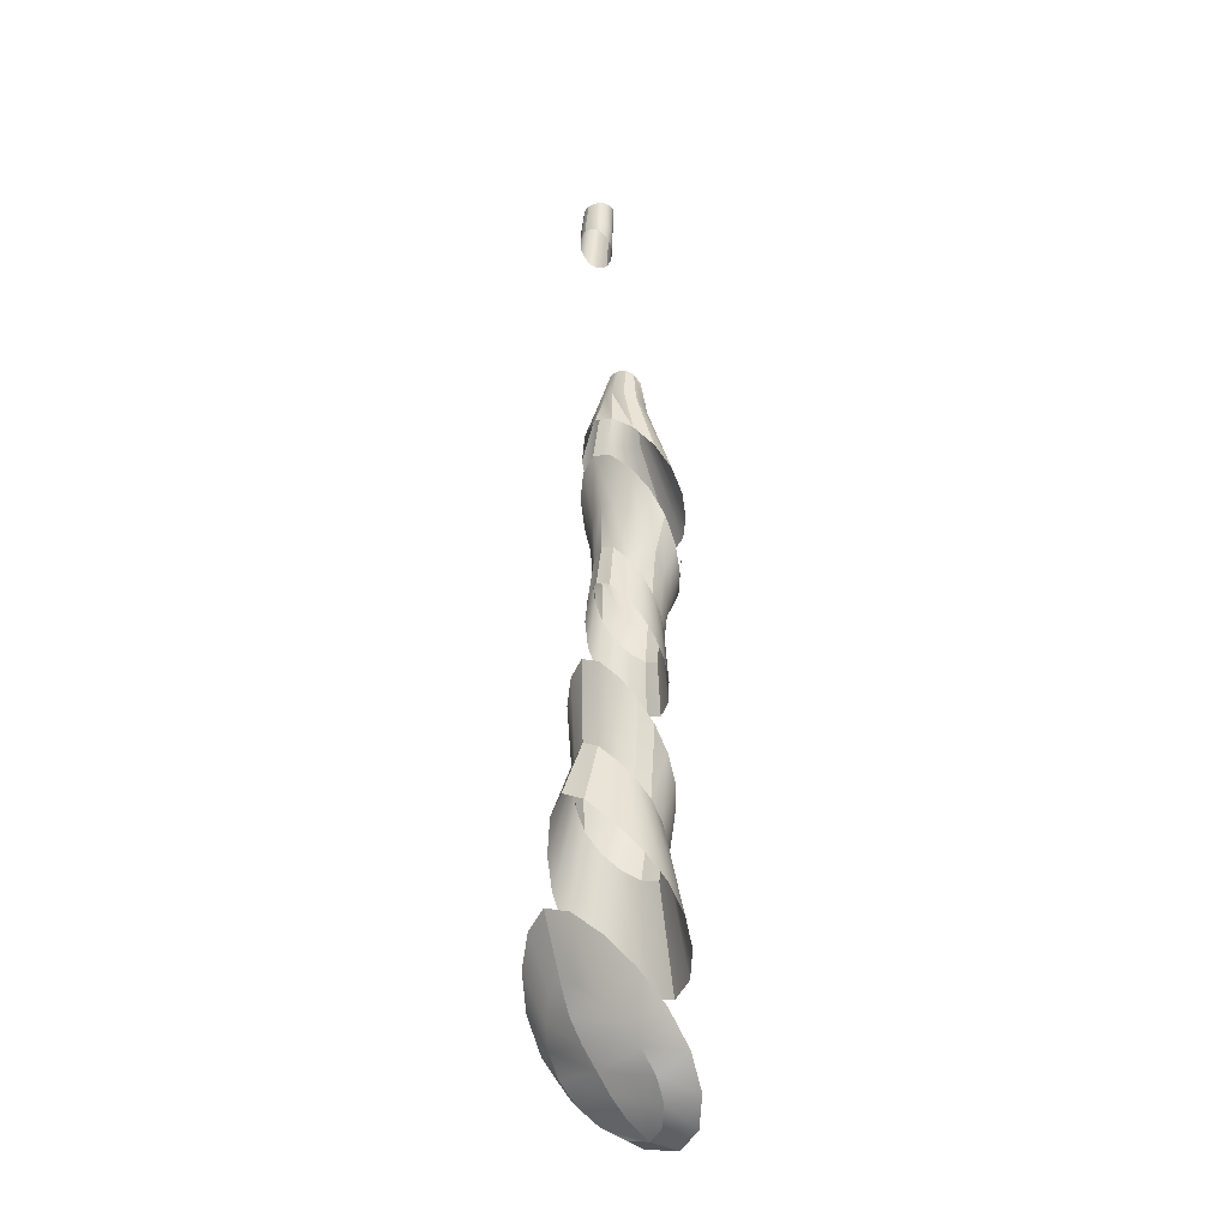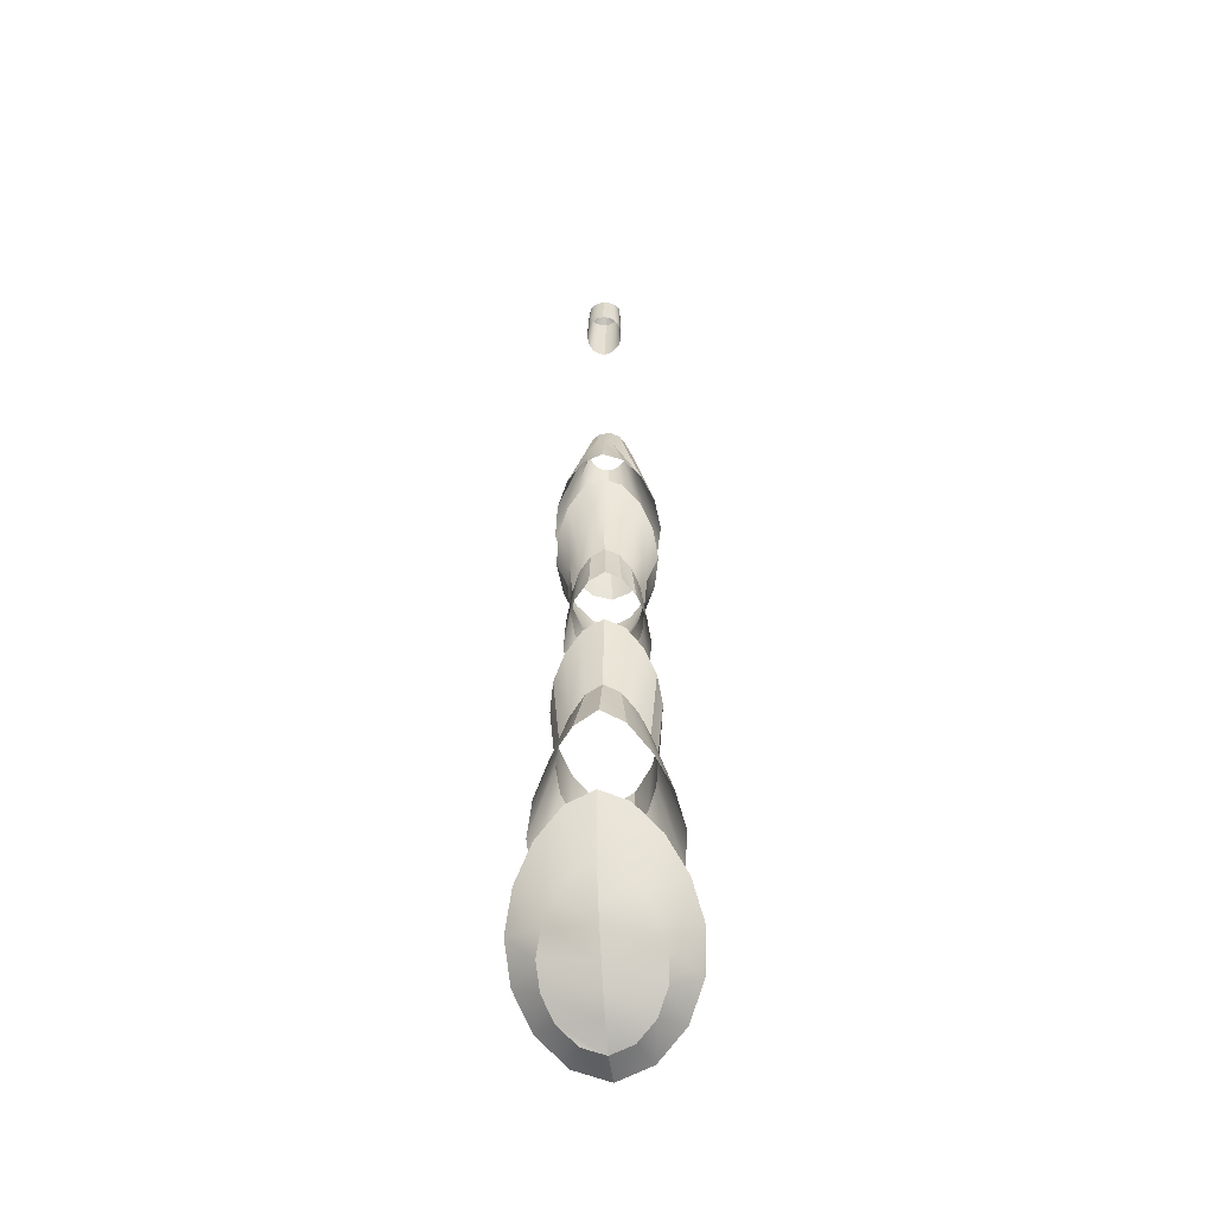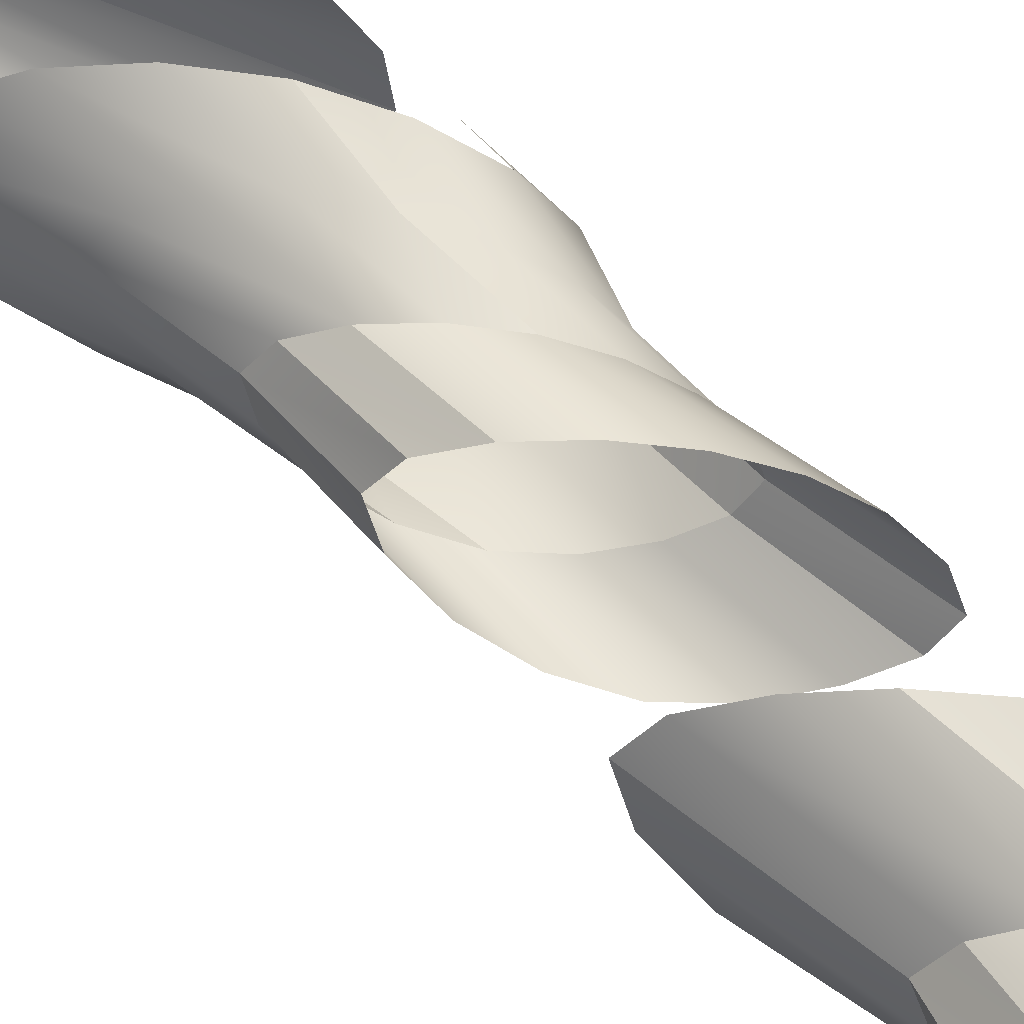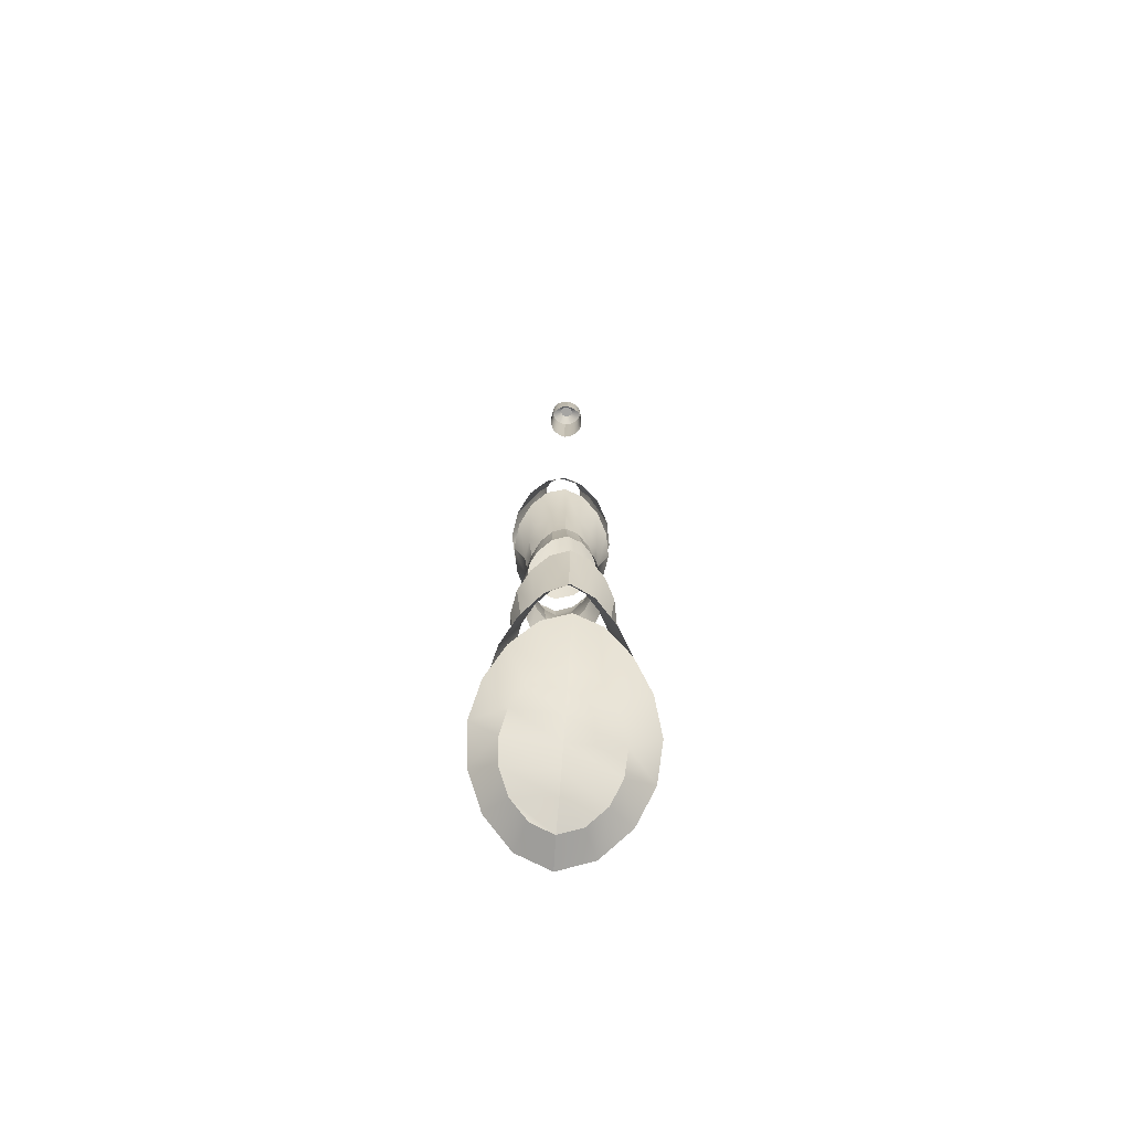
<metadata>
{"format":"obj","ext":"obj","renderer":"f3d","projection":"perspective","resolution":1024,"background":"white","views":[{"elev":-31.6,"azim":-26.5,"up":"+Y"},{"elev":-50.0,"azim":-70.4,"up":"+Y"},{"elev":56.6,"azim":-47.7,"up":"+Z"},{"elev":-69.4,"azim":-81.7,"up":"+Y"}]}
</metadata>
<code>
o Body.005
v -0.01805 1.461 0.02753
v -0.02186 1.463 0.019
v -0.0127 1.458 0.03432
v -0.007052 1.454 0.03857
v -0.000878 1.448 0.04028
v 0.006051 1.442 0.03944
v 0.01241 1.435 0.03654
v 0.01686 1.43 0.03207
v 0.0198 1.425 0.0256
v 0.0216 1.422 0.01672
v 0.02104 1.42 0.007034
v 0.01692 1.421 -0.001856
v 0.01109 1.425 -0.008821
v 0.005424 1.43 -0.01273
v -0.000573 1.435 -0.01405
v -0.007405 1.442 -0.01321
v -0.01382 1.448 -0.01042
v -0.02159 1.458 0.000731
v -0.02286 1.462 0.009537
v -0.01856 1.454 -0.005844
v -0.02022 1.478 0.000505
v -0.02154 1.48 0.009167
v -0.01715 1.476 -0.005965
v -0.01237 1.472 -0.01047
v -0.00593 1.468 -0.01322
v 0.000921 1.464 -0.01405
v 0.006925 1.461 -0.01276
v 0.01258 1.458 -0.00892
v 0.01839 1.456 -0.002076
v 0.02248 1.455 0.006665
v -0.01584 1.516 0.001727
v -0.01721 1.516 0.009697
v -0.008198 1.515 -0.008405
v -0.001988 1.515 -0.01098
v 0.01034 1.514 -0.01063
v 0.004592 1.514 -0.01178
v 0.02122 1.513 -0.000881
v 0.01572 1.514 -0.007137
v -0.01283 1.516 -0.004239
v 0.02504 1.513 0.007128
v 0.0115 1.524 0.01937
v 0.01265 1.524 0.01706
v 0.01339 1.524 0.01388
v 0.0103 1.524 0.01469
v 0.02542 1.513 0.01588
v 0.02355 1.513 0.02393
v 0.02063 1.514 0.02979
v 0.01627 1.514 0.03387
v 0.009774 1.524 0.02099
v 0.01012 1.515 0.03653
v 0.007341 1.524 0.02204
v 0.003442 1.515 0.03734
v 0.004702 1.524 0.02236
v -0.002466 1.515 0.03583
v 0.002366 1.524 0.02176
v -0.007829 1.516 0.03203
v 0.000247 1.525 0.02026
v -0.01287 1.516 0.02593
v -0.001745 1.525 0.01785
v -0.01639 1.516 0.01824
v -0.003138 1.525 0.01481
v 0.00577 1.524 0.01588
v 0.008297 1.524 0.01521
v 0.001157 1.525 0.01708
v 0.003223 1.524 0.01654
v 0.004946 1.524 0.01264
v 0.002403 1.524 0.01332
v 0.000327 1.525 0.01388
v 0.01324 1.524 0.01042
v 0.009472 1.524 0.01143
v 0.007466 1.524 0.01196
v 0.02298 1.456 0.01619
v 0.02114 1.458 0.02493
v 0.01816 1.461 0.03129
v 0.01367 1.464 0.0357
v 0.007289 1.468 0.03855
v 0.000339 1.472 0.03938
v -0.005839 1.475 0.03771
v -0.01148 1.478 0.03353
v -0.01681 1.48 0.02686
v -0.02058 1.481 0.01847
v -0.003461 1.525 0.01143
v -0.002922 1.525 0.00828
v -0.00173 1.525 0.005921
v 0.000101 1.525 0.004274
v 0.002555 1.524 0.003257
v 0.005157 1.524 0.00294
v 0.007428 1.524 0.003393
v 0.009556 1.524 0.004776
v 0.01173 1.524 0.007249
v 0.008627 1.524 0.008103
v 0.006619 1.524 0.008655
v 0.004107 1.524 0.009347
v 0.001569 1.524 0.01005
v -0.000515 1.525 0.01062
v 0.05531 0.9153 0.05247
v 0.0366 0.9433 0.04444
v 0.03571 0.8715 0.04191
v 0.05314 0.8464 0.0489
v 0.07474 0.8855 0.05172
v 0.07118 0.8202 0.04824
v 0.09269 0.8578 0.04122
v 0.08769 0.7962 0.03952
v 0.1076 0.8348 0.02464
v 0.1011 0.7758 0.02458
v 0.1172 0.8187 0.003475
v 0.11 0.7602 0.005227
v 0.1184 0.8124 -0.01831
v 0.1111 0.7536 -0.01505
v 0.02091 0.9655 0.0291
v 0.02113 0.8919 0.02829
v 0.01086 0.975 0.008812
v 0.01197 0.9009 0.01009
v -0.001548 1.052 0.01112
v 0.01169 1.041 0.03771
v 0.000114 1.116 0.0106
v 0.0143 1.107 0.03806
v 0.03719 1.085 0.0589
v 0.06528 1.055 0.06996
v 0.09361 1.024 0.06923
v 0.1278 0.9113 0.03151
v 0.1174 0.9965 0.05524
v 0.1352 0.9743 0.03205
v 0.1391 0.8938 0.003614
v 0.14 0.8872 -0.02451
v 0.1457 0.9596 0.003245
v 0.1459 0.954 -0.02611
v 0.1056 0.9071 0.05378
v 0.08258 0.9415 0.06763
v 0.05711 0.9788 0.06852
v 0.03236 1.014 0.05788
v 0.1241 0.8789 0.03125
v 0.136 0.8599 0.004072
v 0.1372 0.8528 -0.02378
v 0.03454 1.163 0.03592
v 0.04433 1.215 0.02269
v 0.03689 1.219 0.01139
v 0.02323 1.169 0.01891
v 0.03455 1.219 0.003146
v 0.01959 1.17 0.006357
v 0.05022 1.152 0.04425
v 0.05468 1.207 0.02823
v 0.06987 1.134 0.0401
v 0.06771 1.196 0.02543
v 0.07933 1.124 0.02976
v 0.0739 1.189 0.01857
v 0.08417 1.117 0.01515
v 0.07701 1.185 0.008903
v 0.08513 1.114 0.002195
v 0.07757 1.182 0.000398
v 0.08378 1.112 -0.009207
v 0.07666 1.182 -0.007053
v 0.01715 1.169 -0.007676
v 0.03292 1.218 -0.006073
v 0.01992 1.162 -0.02441
v 0.0347 1.214 -0.01713
v 0.02949 1.151 -0.03839
v 0.041 1.207 -0.02638
v 0.04763 1.135 -0.04382
v 0.05302 1.196 -0.02994
v 0.06078 1.125 -0.03952
v 0.06166 1.19 -0.02704
v 0.07189 1.118 -0.03033
v 0.06893 1.185 -0.02094
v 0.07904 1.114 -0.02037
v 0.07357 1.183 -0.01438
v -0.001669 1.107 -0.01965
v 0.008041 1.085 -0.04806
v 0.02817 1.055 -0.07067
v 0.05461 1.024 -0.0833
v 0.08312 0.9965 -0.08227
v 0.104 0.9113 -0.06662
v 0.07678 0.9375 -0.07758
v 0.1102 0.9743 -0.07072
v 0.1326 0.9596 -0.05132
v 0.1267 0.8938 -0.04836
v 0.04573 0.9415 -0.07649
v 0.02172 0.9788 -0.06535
v 0.04665 0.8855 -0.05841
v 0.02837 0.9153 -0.04985
v 0.02888 0.8465 -0.04463
v 0.04558 0.8202 -0.05297
v 0.01683 0.8716 -0.02969
v 0.01532 0.9433 -0.03403
v 0.0683 0.8578 -0.05767
v 0.06537 0.7962 -0.05307
v 0.08969 0.8348 -0.05031
v 0.08509 0.7758 -0.04598
v 0.1078 0.8187 -0.03672
v 0.1016 0.7602 -0.03272
v 0.009212 0.9655 -0.01346
v 0.01085 0.8919 -0.0104
v -0.003744 1.041 -0.01792
v 0.00434 1.014 -0.04469
v 0.1237 0.8599 -0.04723
v 0.1009 0.8789 -0.06457
v 0.07353 0.9071 -0.07523
v -0.006729 0.5682 0.03986
v -0.01036 0.6906 0.04761
v -0.02308 0.704 0.0219
v -0.0186 0.5797 0.01877
v 0.01252 0.5445 0.0563
v 0.009675 0.6623 0.06677
v 0.03291 0.631 0.07655
v 0.03408 0.5193 0.06574
v 0.05791 0.5987 0.07582
v 0.05626 0.4939 0.06674
v 0.08334 0.5675 0.06372
v 0.07723 0.4697 0.05751
v 0.1053 0.539 0.04251
v 0.0949 0.4479 0.03937
v 0.1199 0.5149 0.01465
v 0.1072 0.4297 0.01394
v 0.1225 0.5038 -0.01513
v 0.109 0.4214 -0.01368
v 0.001776 0.8361 0.01451
v 0.0122 0.8248 0.03543
v 0.02891 0.8004 0.05097
v 0.04885 0.7722 0.05879
v 0.06954 0.7435 0.05818
v 0.08854 0.7177 0.04855
v 0.1039 0.6953 0.03171
v 0.1138 0.6766 0.009486
v 0.1151 0.6682 -0.01432
v 0.000695 0.8249 -0.009492
v 0.00757 0.8005 -0.03243
v 0.02102 0.7722 -0.05013
v 0.03986 0.7435 -0.06026
v 0.06284 0.7177 -0.06062
v 0.08576 0.6953 -0.05215
v 0.1044 0.6766 -0.03581
v 0.08294 0.5389 -0.06147
v 0.05174 0.5674 -0.0711
v 0.04766 0.4695 -0.06249
v 0.07249 0.4476 -0.05452
v 0.02399 0.4939 -0.06082
v 0.02146 0.5987 -0.06993
v 0.00479 0.5193 -0.04925
v -0.001206 0.631 -0.05752
v -0.009502 0.5445 -0.03021
v -0.01642 0.6623 -0.03599
v -0.0244 0.6906 -0.007717
v -0.01836 0.5682 -0.005856
v 0.1083 0.5148 -0.04172
v 0.09514 0.4295 -0.03752
v -0.05811 0.3146 0.06886
v -0.07596 0.3302 0.03171
v -0.02882 0.2797 0.0996
v 0.006942 0.2373 0.119
v 0.04579 0.1921 0.1235
v 0.0841 0.1486 0.1089
v 0.1162 0.1107 0.07669
v 0.1366 0.08263 0.02947
v 0.1376 0.07104 -0.02258
v -0.05132 0.496 0.02558
v -0.03365 0.4781 0.0563
v -0.004645 0.4417 0.08147
v 0.02777 0.4038 0.09717
v 0.06057 0.3664 0.1006
v 0.09061 0.3315 0.08854
v 0.1153 0.3009 0.06195
v 0.1321 0.2761 0.02246
v 0.1332 0.2652 -0.02133
v -0.05056 0.4781 -0.01001
v -0.03714 0.4417 -0.04595
v -0.016 0.4038 -0.07449
v 0.01138 0.3664 -0.09231
v 0.0436 0.3315 -0.09577
v 0.07791 0.3009 -0.08449
v 0.1114 0.2761 -0.05868
v 0.02814 0.1486 -0.1105
v 0.07166 0.1107 -0.09785
v -0.01258 0.1921 -0.1054
v -0.04477 0.2373 -0.08381
v -0.06712 0.2797 -0.05059
v -0.07812 0.3146 -0.009625
v 0.112 0.08263 -0.06714
v 0.0202 0.124 -0.07049
v -0.006469 0.1524 -0.06712
v 0.04867 0.09926 -0.06226
v 0.07495 0.0811 -0.04221
v 0.09164 0.07365 -0.01314
v -0.02753 0.1819 -0.05303
v -0.04213 0.2093 -0.03135
v -0.04926 0.2318 -0.004644
v -0.04781 0.2417 0.02231
v -0.0325 0.2 0.01843
v -0.01275 0.1698 0.01341
v 0.009855 0.1426 0.007659
v 0.03101 0.1171 0.002281
v 0.05499 0.09453 -0.003818
v -0.03621 0.2318 0.04656
v -0.01715 0.2093 0.06662
v 0.006199 0.1819 0.07925
v 0.03161 0.1524 0.08223
v 0.05671 0.124 0.07267
v 0.0777 0.09926 0.05161
v 0.09101 0.0811 0.0208
f 21 18 19
f 22 21 19
f 22 19 2
f 23 20 18
f 21 23 18
f 24 17 20
f 23 24 20
f 24 25 17
f 25 16 17
f 25 26 16
f 26 15 16
f 26 27 15
f 27 14 15
f 27 28 14
f 28 13 14
f 28 29 13
f 29 12 13
f 29 30 12
f 30 11 12
f 31 21 22
f 32 31 22
f 33 24 23
f 34 25 24
f 33 34 24
f 35 27 26
f 36 35 26
f 34 36 25
f 36 26 25
f 37 29 28
f 38 37 28
f 35 38 27
f 38 28 27
f 31 39 21
f 39 23 21
f 39 33 23
f 37 40 29
f 40 30 29
f 41 42 43
f 44 41 43
f 43 42 45
f 42 46 45
f 42 41 47
f 46 42 47
f 47 41 48
f 41 49 48
f 48 49 50
f 49 51 50
f 50 51 52
f 51 53 52
f 52 53 54
f 53 55 54
f 54 55 56
f 55 57 56
f 56 57 58
f 57 59 58
f 59 57 55
f 58 59 60
f 59 61 60
f 62 51 49
f 63 62 49
f 64 55 53
f 65 64 53
f 65 53 51
f 62 65 51
f 62 66 65
f 66 67 65
f 64 65 68
f 65 67 68
f 68 61 59
f 64 68 59
f 64 59 55
f 63 49 41
f 44 63 41
f 44 43 69
f 69 43 45
f 40 69 45
f 70 44 69
f 71 66 62
f 63 71 62
f 70 71 63
f 44 70 63
f 72 10 11
f 30 72 11
f 72 73 10
f 73 9 10
f 73 74 9
f 74 8 9
f 74 75 8
f 75 7 8
f 75 76 7
f 76 6 7
f 76 77 6
f 77 5 6
f 77 78 5
f 78 4 5
f 78 79 4
f 79 3 4
f 79 80 3
f 80 1 3
f 80 81 1
f 81 2 1
f 48 75 74
f 50 76 75
f 48 50 75
f 52 77 76
f 50 52 76
f 54 78 77
f 52 54 77
f 56 79 78
f 54 56 78
f 58 80 79
f 56 58 79
f 60 81 80
f 58 60 80
f 47 48 74
f 47 74 73
f 46 47 73
f 46 73 72
f 45 46 72
f 45 72 30
f 40 45 30
f 81 22 2
f 32 22 81
f 60 32 81
f 61 82 32
f 60 61 32
f 32 82 31
f 82 83 31
f 31 83 39
f 83 84 39
f 84 83 82
f 39 84 33
f 84 85 33
f 33 85 34
f 85 86 34
f 34 86 36
f 86 87 36
f 36 87 35
f 87 88 35
f 35 88 38
f 88 89 38
f 38 89 37
f 89 90 37
f 90 89 88
f 37 90 40
f 90 69 40
f 70 69 90
f 91 70 90
f 91 90 88
f 91 88 87
f 92 91 87
f 92 71 91
f 71 70 91
f 92 87 86
f 66 71 92
f 93 66 92
f 93 92 86
f 93 86 85
f 94 93 85
f 94 67 93
f 67 66 93
f 94 85 84
f 95 94 84
f 67 94 95
f 68 67 95
f 95 84 82
f 68 95 82
f 61 68 82
f 96 97 98
f 99 96 98
f 100 96 99
f 101 100 99
f 102 100 101
f 103 102 101
f 104 102 103
f 105 104 103
f 106 104 105
f 107 106 105
f 108 106 107
f 109 108 107
f 98 97 110
f 111 98 110
f 111 110 112
f 113 111 112
f 112 110 114
f 110 115 114
f 129 130 100
f 130 96 100
f 130 131 96
f 131 97 96
f 97 131 115
f 110 97 115
f 129 100 102
f 128 129 102
f 128 102 104
f 132 128 104
f 132 104 106
f 133 132 106
f 121 132 133
f 133 106 108
f 134 133 108
f 124 121 133
f 124 133 134
f 125 124 134
f 135 136 137
f 138 135 137
f 138 137 139
f 140 138 139
f 136 135 141
f 142 136 141
f 142 141 143
f 144 142 143
f 144 143 145
f 146 144 145
f 146 145 147
f 148 146 147
f 148 147 149
f 150 148 149
f 150 149 151
f 152 150 151
f 153 140 139
f 154 153 139
f 155 153 154
f 156 155 154
f 155 156 157
f 156 158 157
f 157 158 159
f 158 160 159
f 159 160 161
f 160 162 161
f 161 162 163
f 162 164 163
f 163 164 165
f 164 166 165
f 165 166 151
f 166 152 151
f 167 153 155
f 168 167 155
f 178 177 179
f 180 178 179
f 180 179 181
f 179 182 181
f 180 181 183
f 184 180 183
f 179 185 182
f 179 177 185
f 185 186 182
f 185 187 186
f 187 188 186
f 187 189 188
f 189 190 188
f 189 108 190
f 108 109 190
f 184 183 191
f 183 192 191
f 191 192 112
f 192 113 112
f 191 112 114
f 193 191 114
f 184 191 193
f 194 184 193
f 194 178 180
f 184 194 180
f 195 134 108
f 195 176 134
f 176 125 134
f 172 176 195
f 196 172 195
f 173 172 196
f 197 173 196
f 197 196 187
f 185 197 187
f 177 197 185
f 196 195 189
f 187 196 189
f 189 195 108
f 198 199 200
f 201 198 200
f 198 202 199
f 202 203 199
f 204 203 202
f 205 204 202
f 206 204 205
f 207 206 205
f 208 206 207
f 209 208 207
f 210 208 209
f 211 210 209
f 212 210 211
f 213 212 211
f 214 212 213
f 215 214 213
f 99 219 220
f 101 99 220
f 101 220 221
f 99 98 219
f 103 221 222
f 103 101 221
f 105 103 222
f 105 222 223
f 107 223 224
f 107 105 223
f 109 107 224
f 218 98 111
f 217 218 111
f 217 111 113
f 216 217 113
f 98 218 219
f 225 216 113
f 229 186 230
f 186 188 230
f 230 188 231
f 182 186 229
f 228 182 229
f 181 182 228
f 231 190 224
f 188 190 231
f 190 109 224
f 233 232 234
f 232 235 234
f 233 234 236
f 237 233 236
f 237 236 238
f 239 237 238
f 239 238 240
f 241 239 240
f 241 240 242
f 240 243 242
f 242 243 200
f 243 201 200
f 232 244 235
f 244 245 235
f 244 214 245
f 214 215 245
f 192 225 113
f 226 225 192
f 183 226 192
f 226 183 227
f 183 181 227
f 227 181 228
f 205 258 259
f 207 205 259
f 207 259 260
f 205 202 258
f 209 260 261
f 209 207 260
f 211 209 261
f 211 261 262
f 213 262 263
f 213 211 262
f 215 213 263
f 257 202 198
f 256 257 198
f 256 198 201
f 255 256 201
f 202 257 258
f 264 255 201
f 268 234 269
f 234 235 269
f 269 235 270
f 236 234 268
f 267 236 268
f 238 236 267
f 270 245 263
f 235 245 270
f 245 215 263
f 243 264 201
f 265 264 243
f 240 265 243
f 265 240 266
f 240 238 266
f 266 238 267
f 141 119 120
f 143 141 120
f 141 135 119
f 135 118 119
f 118 135 138
f 117 118 138
f 117 138 140
f 116 117 140
f 116 140 153
f 167 116 153
f 143 120 122
f 145 143 122
f 145 122 123
f 147 145 123
f 147 123 126
f 149 147 126
f 149 126 127
f 151 149 127
f 155 157 169
f 168 155 169
f 169 157 170
f 157 159 170
f 170 159 171
f 159 161 171
f 171 161 174
f 161 163 174
f 174 163 175
f 163 165 175
f 175 165 127
f 165 151 127
f 271 278 279
f 273 271 279
f 271 272 278
f 272 280 278
f 272 277 280
f 277 281 280
f 277 254 281
f 254 282 281
f 281 282 280
f 273 279 283
f 274 273 283
f 274 283 284
f 275 274 284
f 284 285 275
f 285 276 275
f 285 286 276
f 285 284 286
f 286 247 276
f 284 287 286
f 288 287 284
f 283 288 284
f 289 288 283
f 279 289 283
f 290 289 279
f 278 290 279
f 291 290 278
f 280 291 278
f 282 291 280
f 292 246 247
f 292 293 246
f 293 248 246
f 249 248 293
f 294 249 293
f 250 249 294
f 295 250 294
f 251 250 295
f 296 251 295
f 252 251 296
f 297 252 296
f 253 252 297
f 298 253 297
f 254 253 298
f 282 254 298
f 293 292 286
f 286 292 247
f 296 295 289
f 290 296 289
f 297 296 290
f 295 294 288
f 289 295 288
f 288 294 287
f 287 293 286
f 294 293 287
f 291 297 290
f 298 297 291
f 282 298 291

</code>
